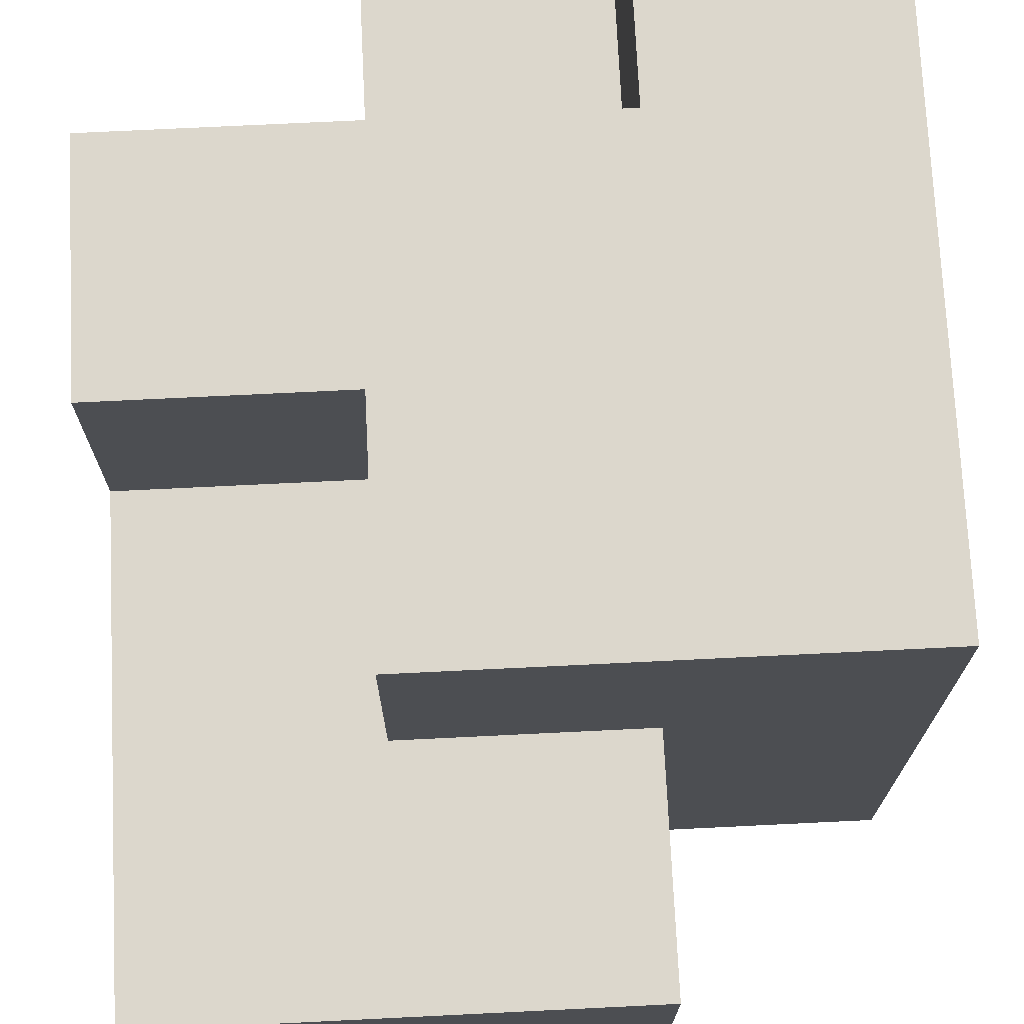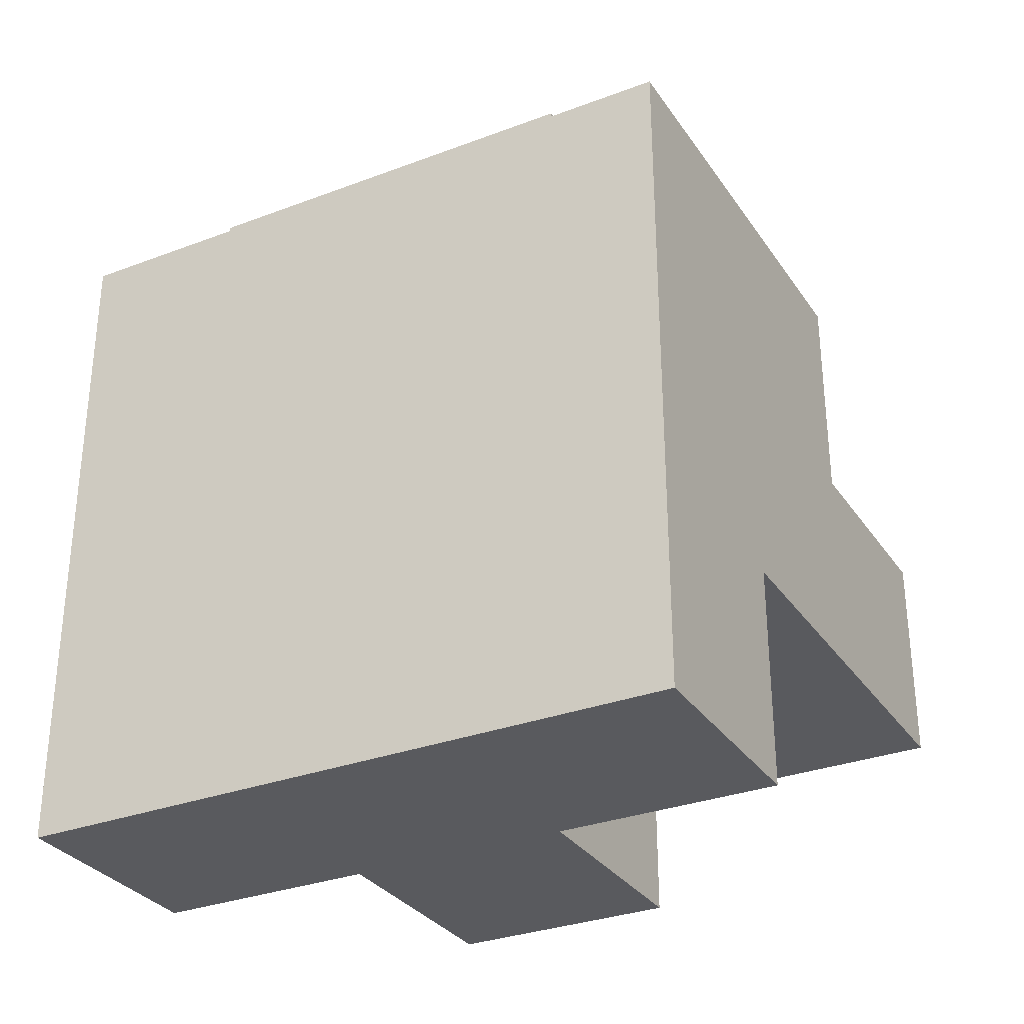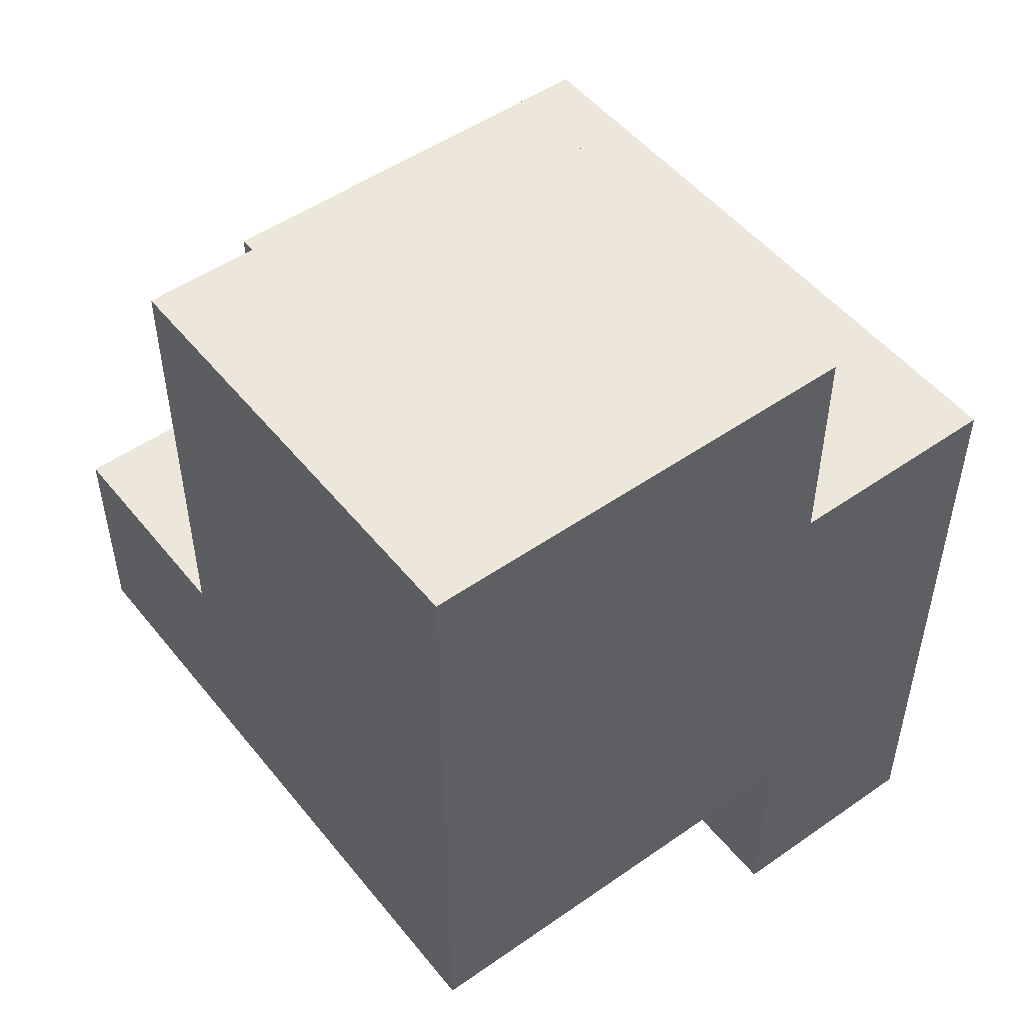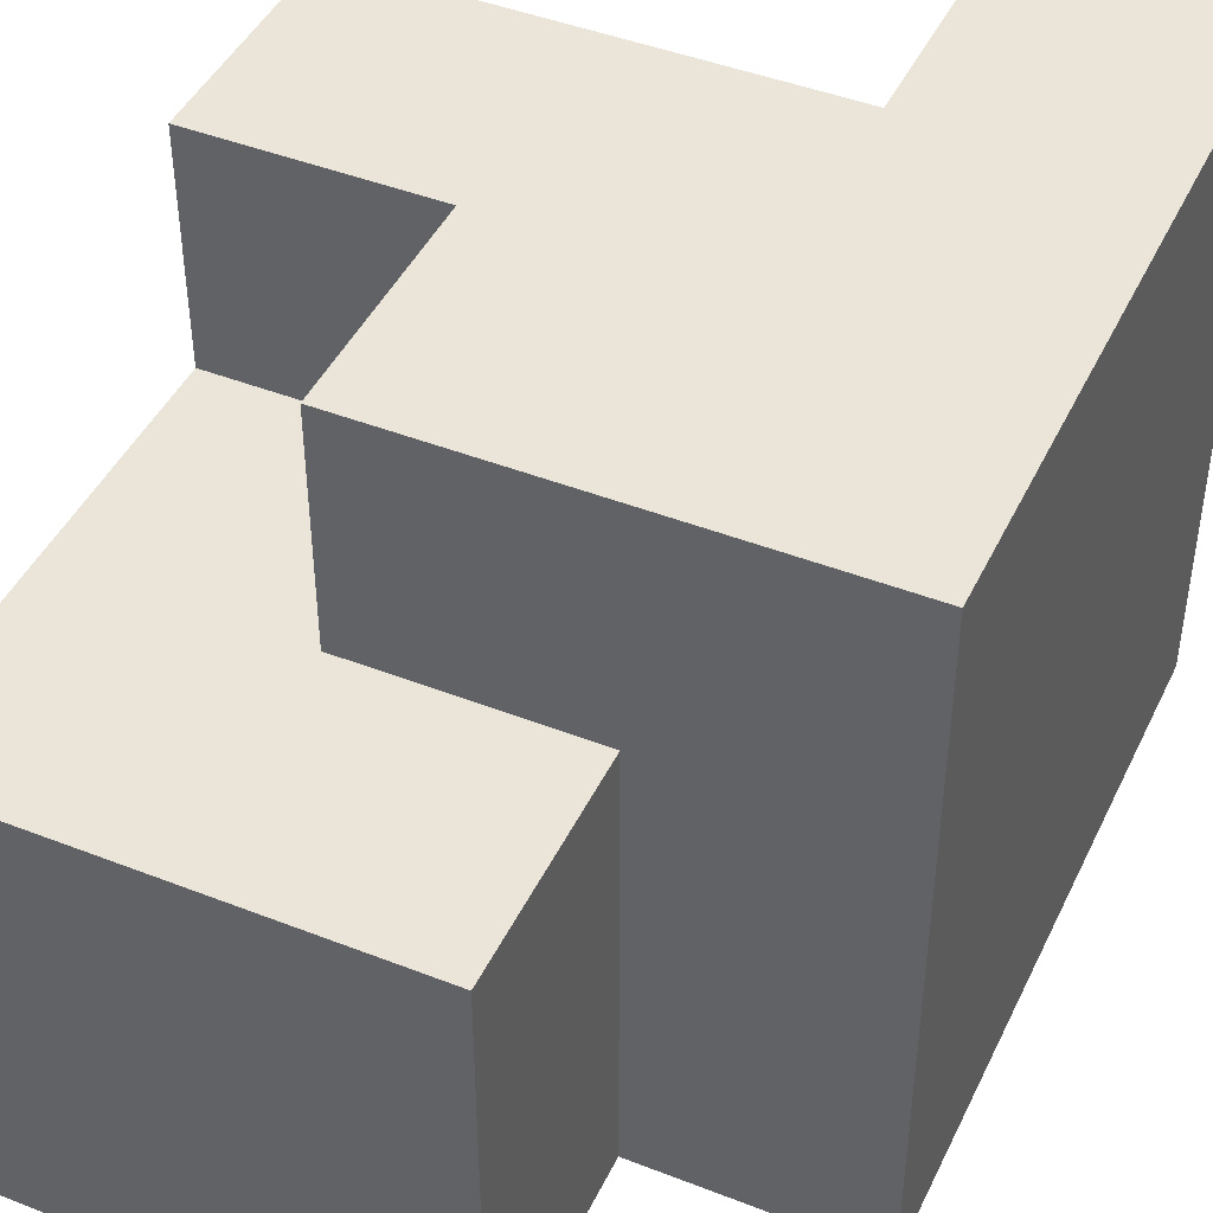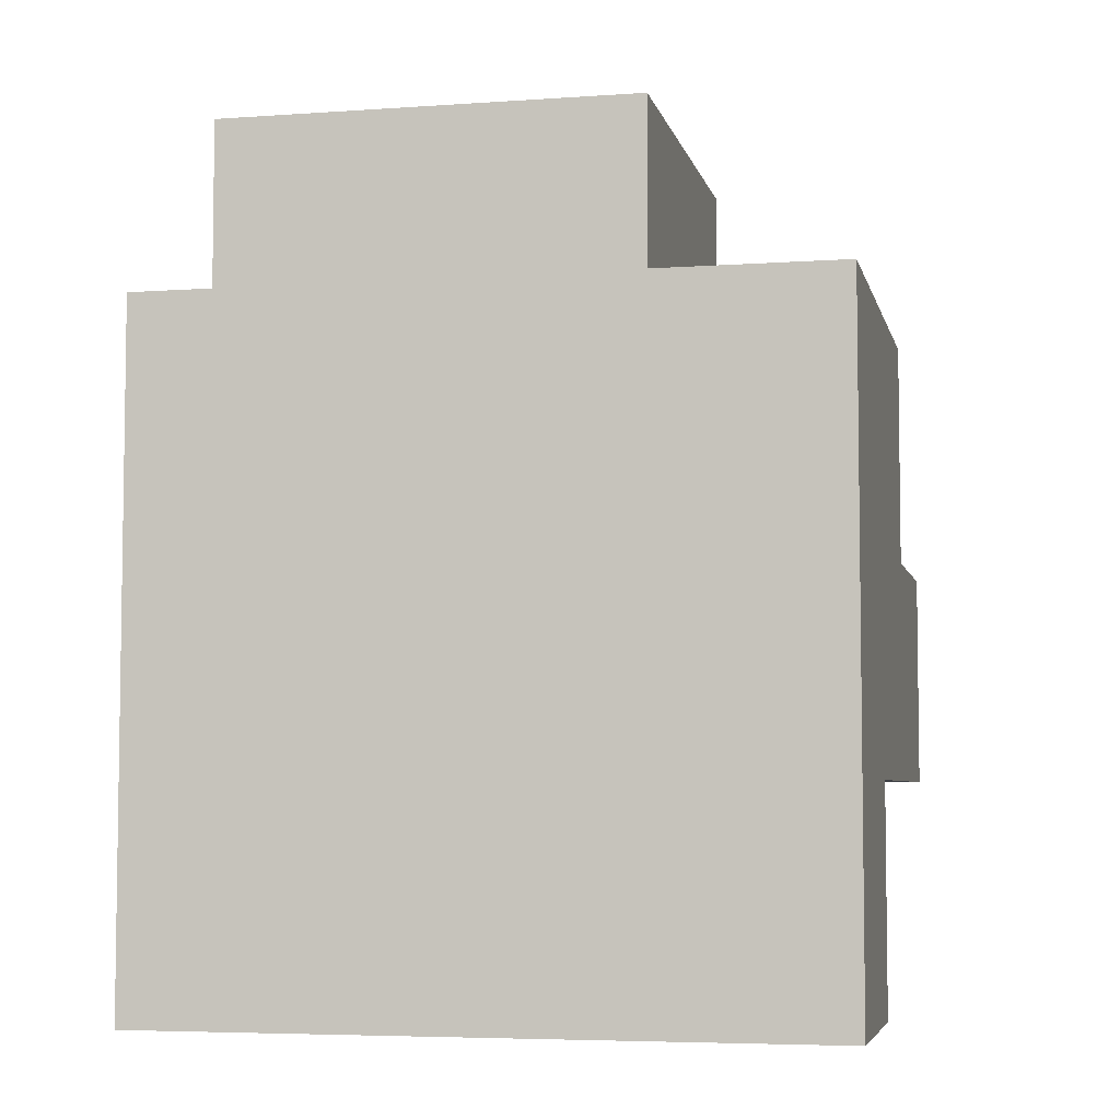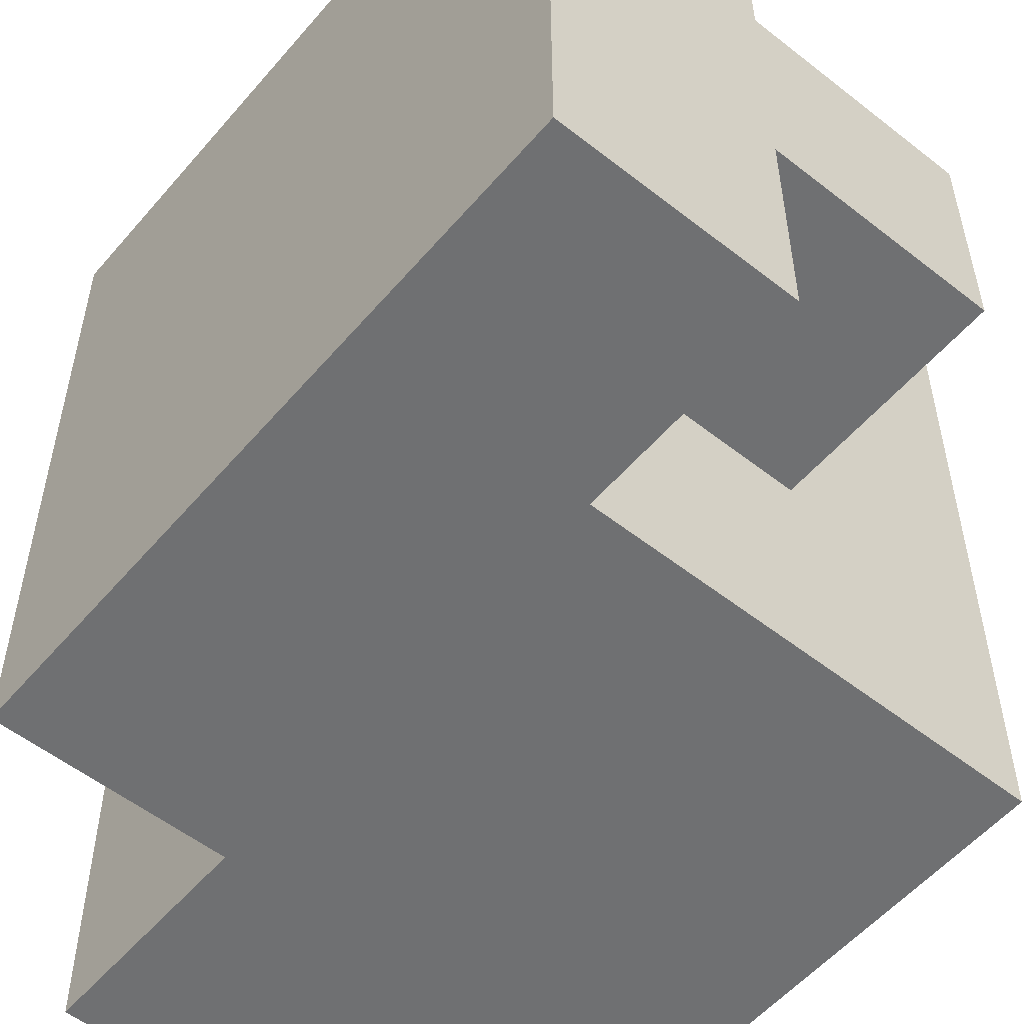
<metadata>
{"format":"obj","ext":"obj","renderer":"f3d","projection":"perspective","resolution":1024,"background":"white","views":[{"elev":72.9,"azim":177.2,"up":"+Z"},{"elev":-31.2,"azim":-61.7,"up":"+Y"},{"elev":50.5,"azim":142.6,"up":"+Y"},{"elev":44.5,"azim":-155.5,"up":"+Z"},{"elev":-5.4,"azim":-77.7,"up":"+Y"},{"elev":-54.8,"azim":-39.7,"up":"+Z"}]}
</metadata>
<code>
o L_Calf
v -0.15 -0.2 0.15
v -0.15 -0.2 -0.15
v -0.15 0.1 0.15
v -0.15 0.1 -0.15
v -0.05 0.1 0.05
v -0.05 0.1 -0.15
v -0.05 0.2 0.05
v -0.05 0.2 -0.15
v -0.05 -0.2 0.15
v -0.05 -0.2 0.05
v -0.05 -0.2 -0.05
v -0.05 -0.2 -0.15
v -0.05 -0.1 0.15
v -0.05 -0.1 0.05
v -0.05 -0.1 -0.05
v -0.05 -0.1 -0.15
v 0.05 -0.2 0.05
v 0.05 -0.2 -0.05
v 0.05 -0.1 0.05
v 0.05 -0.1 -0.05
v 0.05 0 0.15
v 0.05 0 0.05
v 0.05 0.1 0.15
v 0.05 0.1 0.05
v 0.15 -0.1 0.15
v 0.15 -0.1 -0.15
v 0.15 0 0.15
v 0.15 0 0.05
v 0.15 0 -0.15
v 0.15 0.2 0.05
v 0.15 0.2 -0.15
v -0.15 -0.2 0.15
v -0.15 0.1 0.15
v -0.05 -0.2 0.15
v -0.05 -0.1 0.15
v -0.05 0 0.15
v 0.05 0 0.15
v 0.05 0.1 0.15
v 0.15 -0.1 0.15
v 0.15 0 0.15
v -0.05 -0.2 0.05
v -0.05 -0.1 0.05
v -0.05 0.1 0.05
v -0.05 0.2 0.05
v 0.05 -0.2 0.05
v 0.05 -0.1 0.05
v 0.05 0 0.05
v 0.05 0.1 0.05
v 0.15 0 0.05
v 0.15 0.2 0.05
v -0.05 -0.2 -0.05
v -0.05 -0.1 -0.05
v 0.05 -0.2 -0.05
v 0.05 -0.1 -0.05
v -0.15 -0.2 -0.15
v -0.15 0.1 -0.15
v -0.05 -0.2 -0.15
v -0.05 -0.1 -0.15
v -0.05 0.1 -0.15
v -0.05 0.2 -0.15
v 0.05 0 -0.15
v 0.05 0.1 -0.15
v 0.15 -0.1 -0.15
v 0.15 0 -0.15
v 0.15 0.2 -0.15
v -0.15 -0.2 0.15
v -0.05 -0.2 0.15
v -0.05 -0.2 0.05
v 0.05 -0.2 0.05
v -0.05 -0.2 -0.05
v 0.05 -0.2 -0.05
v -0.15 -0.2 -0.15
v -0.05 -0.2 -0.15
v -0.05 -0.1 0.15
v 0.15 -0.1 0.15
v -0.05 -0.1 0.05
v 0.05 -0.1 0.05
v -0.05 -0.1 -0.05
v 0.05 -0.1 -0.05
v -0.05 -0.1 -0.15
v 0.15 -0.1 -0.15
v 0.05 0 0.15
v 0.15 0 0.15
v 0.05 0 0.05
v 0.15 0 0.05
v -0.15 0.1 0.15
v 0.05 0.1 0.15
v -0.05 0.1 0.05
v 0.05 0.1 0.05
v -0.15 0.1 -0.15
v -0.05 0.1 -0.15
v -0.05 0.2 0.05
v 0.15 0.2 0.05
v -0.05 0.2 -0.15
v 0.15 0.2 -0.15
f 3 2 1
f 4 2 3
f 7 6 5
f 8 6 7
f 9 10 13
f 13 10 14
f 11 12 15
f 15 12 16
f 17 18 19
f 19 18 20
f 21 22 23
f 23 22 24
f 25 26 27
f 27 26 28
f 28 26 29
f 28 29 30
f 30 29 31
f 34 33 32
f 35 33 34
f 36 33 35
f 37 33 36
f 37 36 35
f 38 33 37
f 39 37 35
f 40 37 39
f 45 42 41
f 46 42 45
f 48 44 43
f 49 48 47
f 50 44 48
f 50 48 49
f 51 52 53
f 53 52 54
f 55 56 57
f 57 56 58
f 58 56 59
f 58 59 61
f 59 60 62
f 61 59 62
f 58 61 63
f 61 62 64
f 63 61 64
f 62 60 65
f 64 62 65
f 68 67 66
f 70 68 66
f 70 69 68
f 71 69 70
f 72 70 66
f 73 70 72
f 76 75 74
f 77 75 76
f 79 75 77
f 80 79 78
f 81 75 79
f 81 79 80
f 82 83 84
f 84 83 85
f 86 87 88
f 88 87 89
f 86 88 90
f 90 88 91
f 92 93 94
f 94 93 95

</code>
